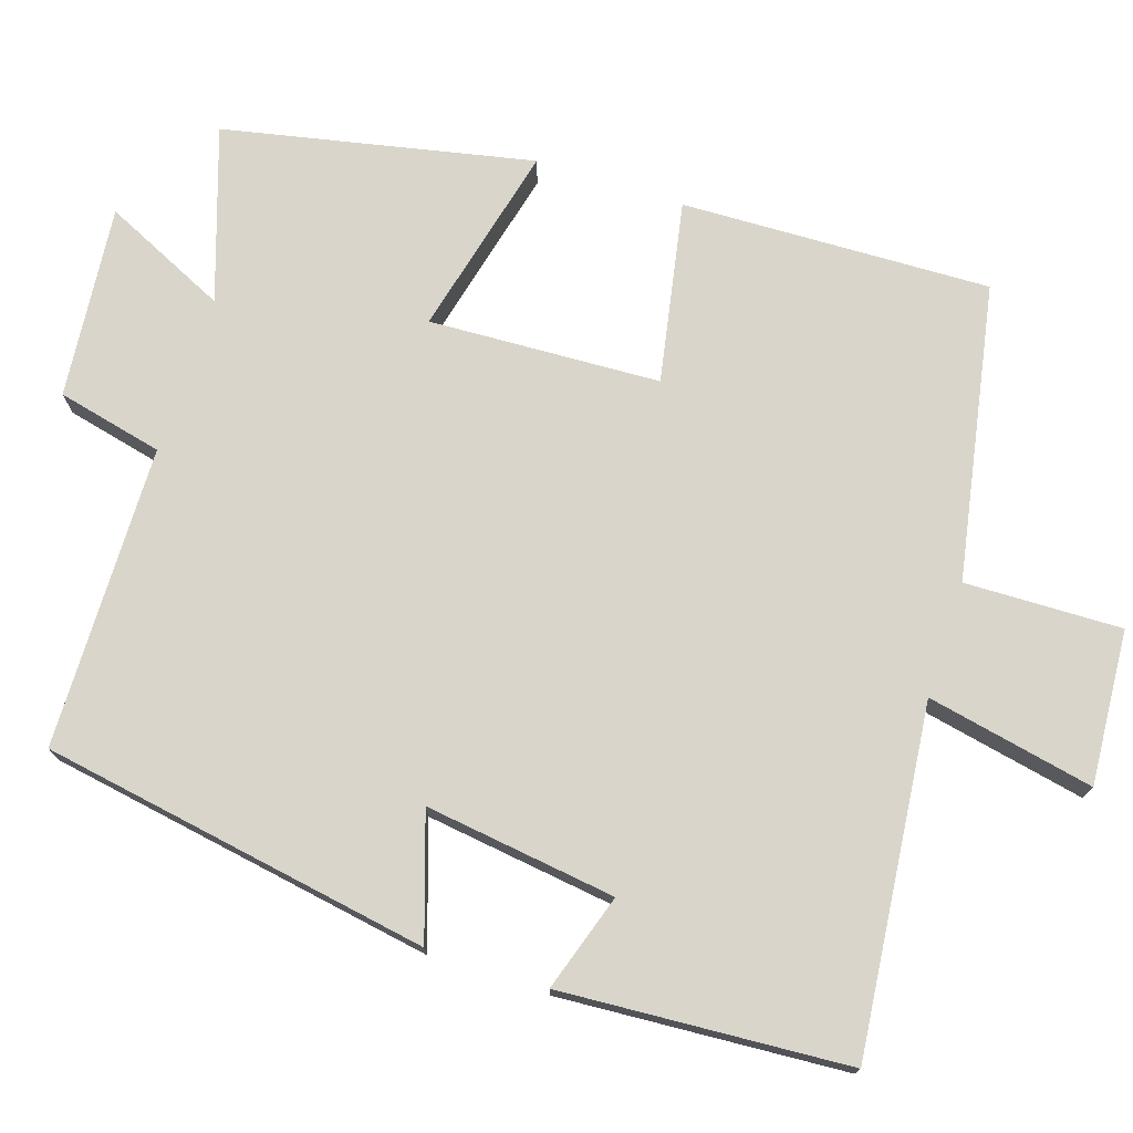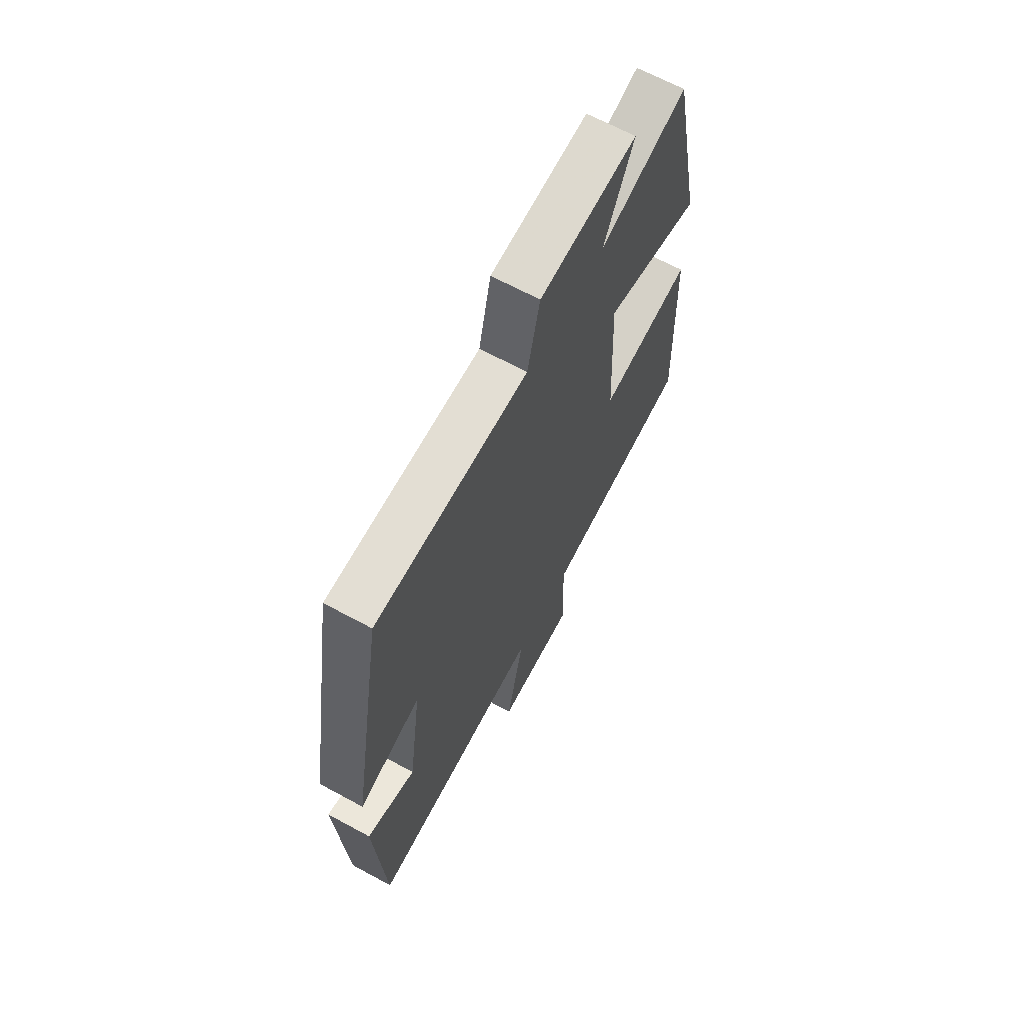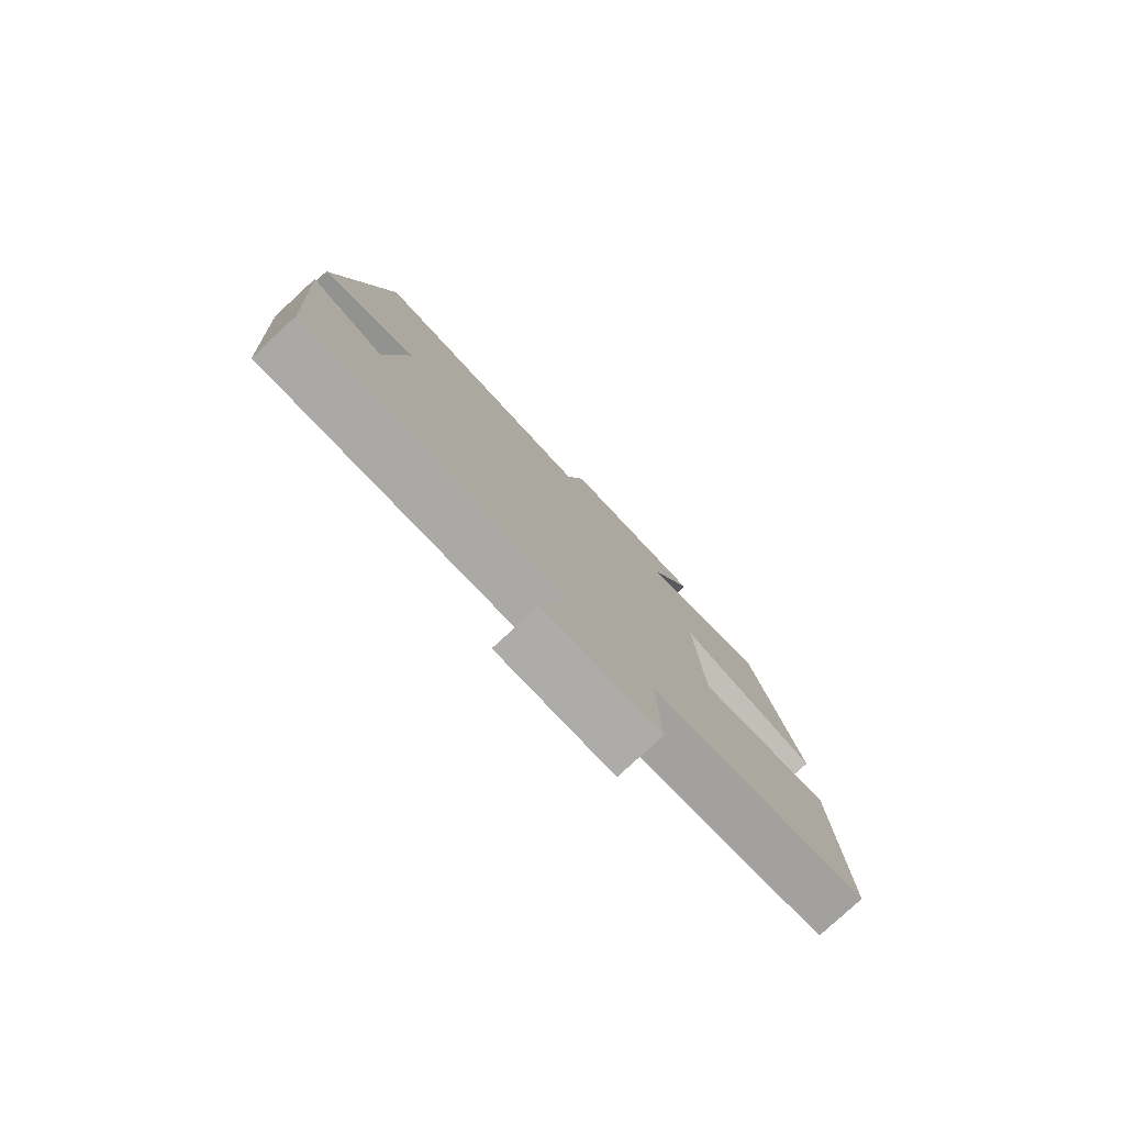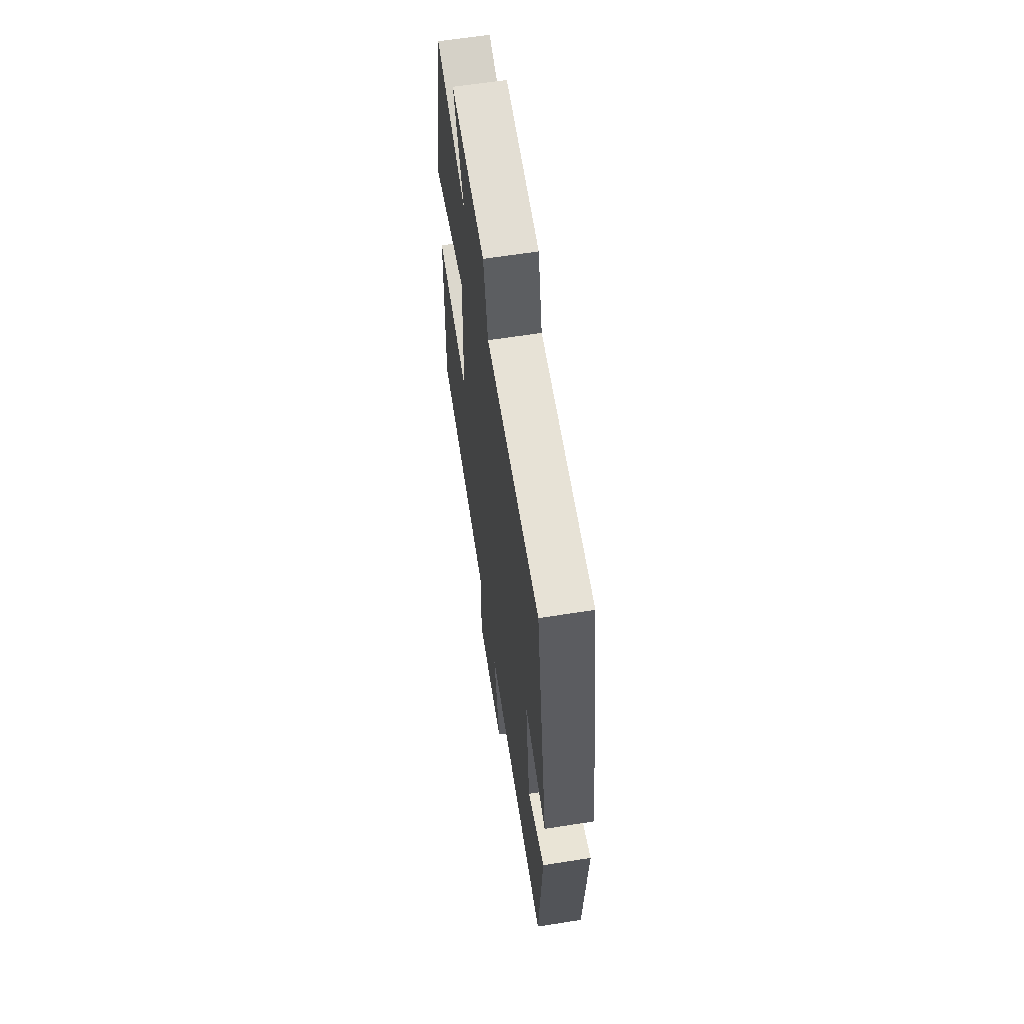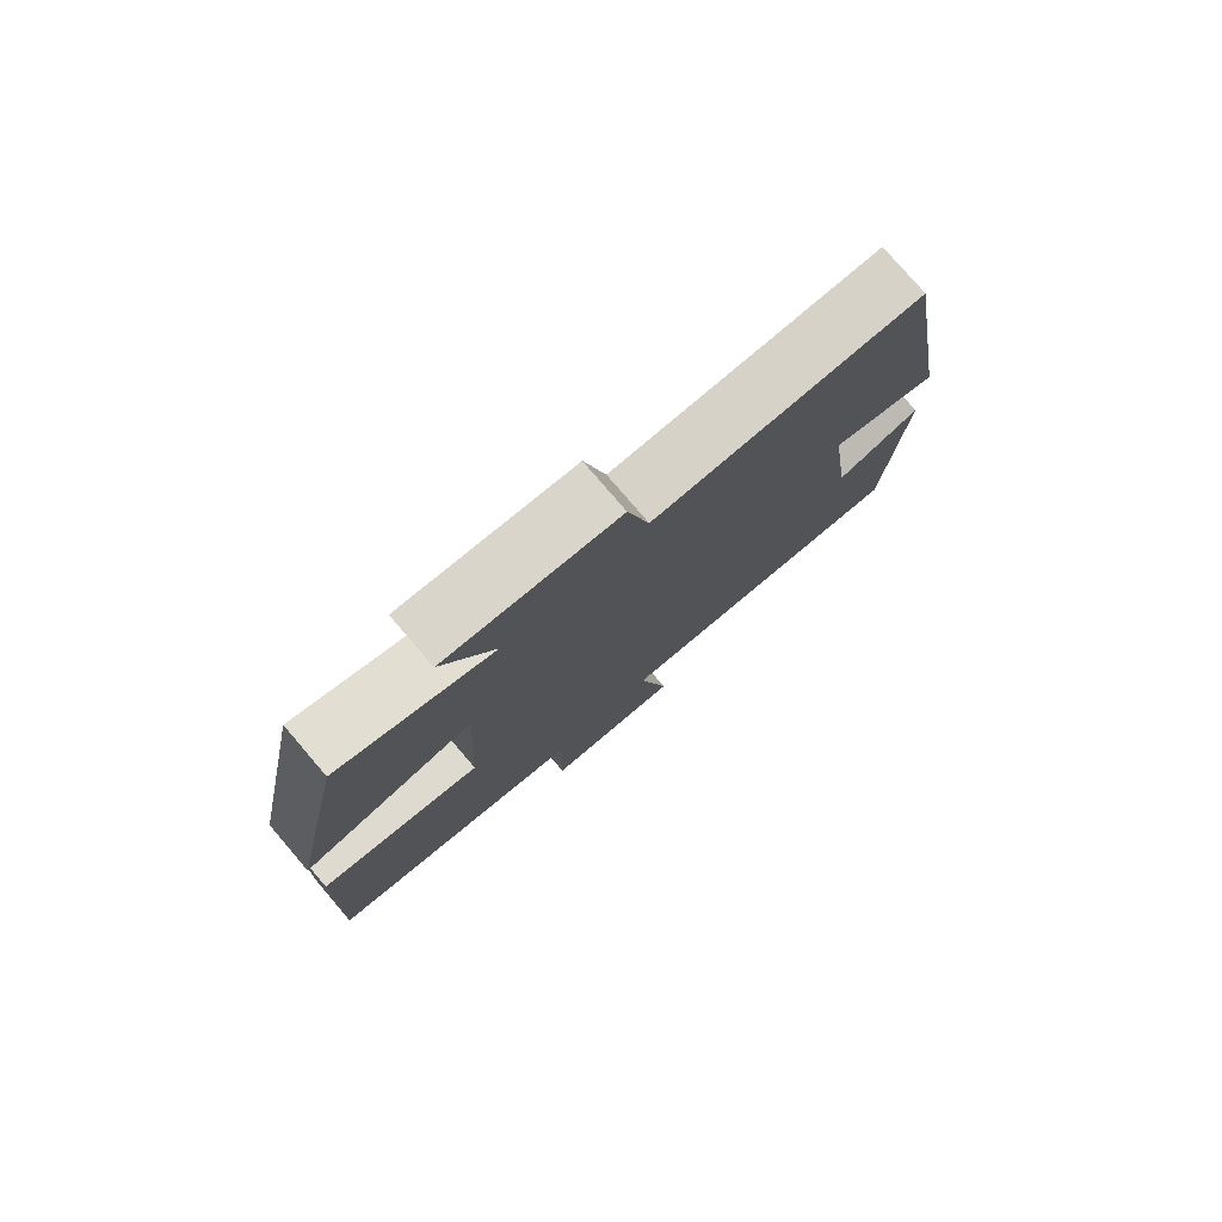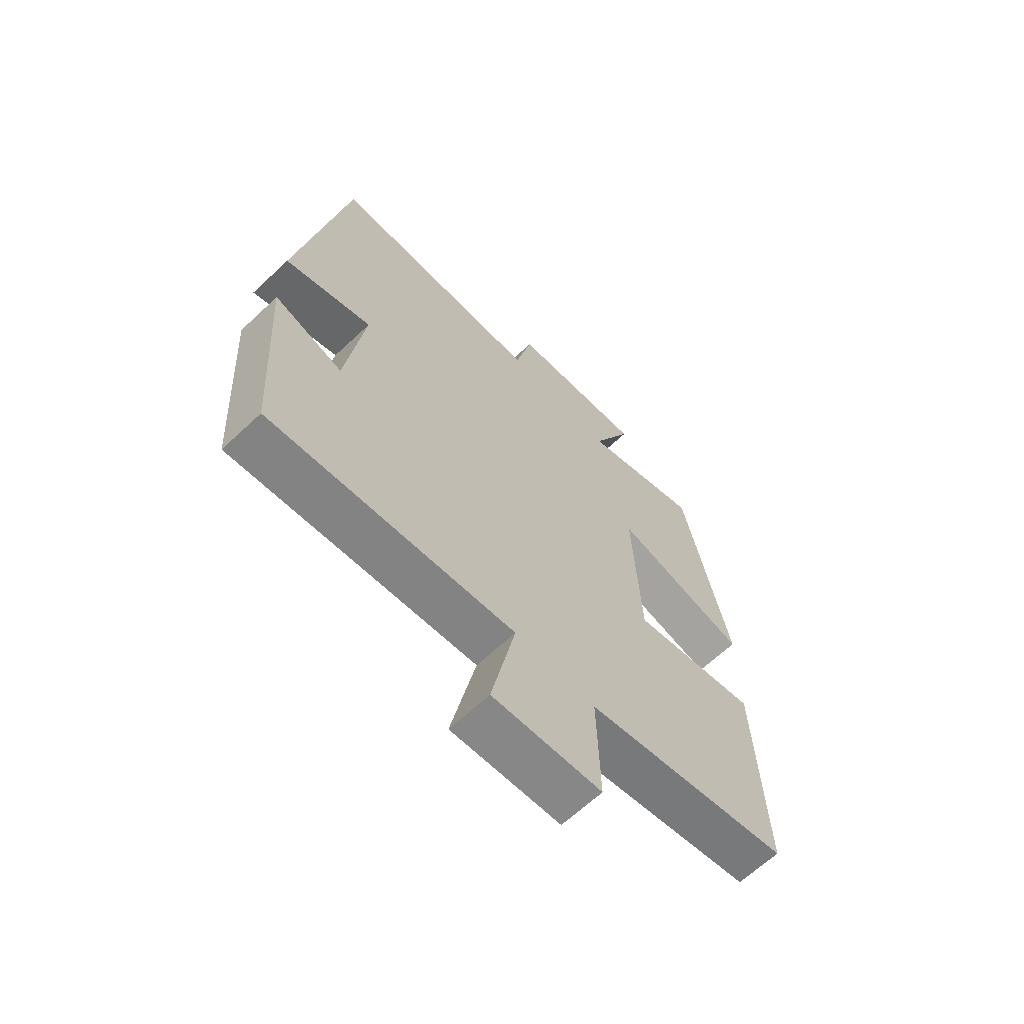
<metadata>
{"format":"obj","ext":"obj","renderer":"f3d","projection":"perspective","resolution":1024,"background":"white","views":[{"elev":74.4,"azim":108.0,"up":"+Y"},{"elev":66.2,"azim":118.6,"up":"+Z"},{"elev":-79.6,"azim":132.7,"up":"+Z"},{"elev":62.2,"azim":80.9,"up":"+Z"},{"elev":78.6,"azim":-40.6,"up":"+Z"},{"elev":-65.0,"azim":133.4,"up":"+Z"}]}
</metadata>
<code>
v -0.513 0.07 -0.428
v -0.5 0.07 -0.024
v -0.263 0.07 -0.069
v -0.249 0.07 0.233
v -0.5 0.07 0.172
v -0.416 0.07 0.575
v -0.191 0.07 0.5
v -0.267 0.07 0.662
v -0.015 0.07 0.638
v 0.017 0.07 0.5
v 0.413 0.07 0.493
v 0.5 0.07 -0.016
v 0.339 0.07 0.037
v 0.373 0.07 -0.213
v 0.5 0.07 -0.172
v 0.476 0.07 -0.547
v 0.024 0.07 -0.5
v 0.069 0.07 -0.719
v -0.133 0.07 -0.705
v -0.128 0.07 -0.5
v -0.513 0 -0.428
v -0.5 0 -0.024
v -0.263 0 -0.069
v -0.249 0 0.233
v -0.5 0 0.172
v -0.416 0 0.575
v -0.191 0 0.5
v -0.267 0 0.662
v -0.015 0 0.638
v 0.017 0 0.5
v 0.413 0 0.493
v 0.5 0 -0.016
v 0.339 0 0.037
v 0.373 0 -0.213
v 0.5 0 -0.172
v 0.476 0 -0.547
v 0.024 0 -0.5
v 0.069 0 -0.719
v -0.133 0 -0.705
v -0.128 0 -0.5
f 17 18 19 20
f 1 2 3
f 20 1 3
f 17 20 3
f 14 15 16 17
f 17 3 4
f 14 17 4
f 13 14 4
f 12 13 4
f 11 12 4
f 10 11 4
f 7 8 9 10
f 7 10 4 5
f 5 6 7
f 40 39 38 37
f 23 22 21
f 23 21 40
f 23 40 37
f 37 36 35 34
f 24 23 37
f 24 37 34
f 24 34 33
f 24 33 32
f 24 32 31
f 24 31 30
f 30 29 28 27
f 25 24 30 27
f 27 26 25
f 1 21 22 2
f 2 22 23 3
f 3 23 24 4
f 4 24 25 5
f 5 25 26 6
f 6 26 27 7
f 7 27 28 8
f 8 28 29 9
f 9 29 30 10
f 10 30 31 11
f 11 31 32 12
f 12 32 33 13
f 13 33 34 14
f 14 34 35 15
f 15 35 36 16
f 16 36 37 17
f 17 37 38 18
f 18 38 39 19
f 19 39 40 20
f 20 40 21 1

</code>
